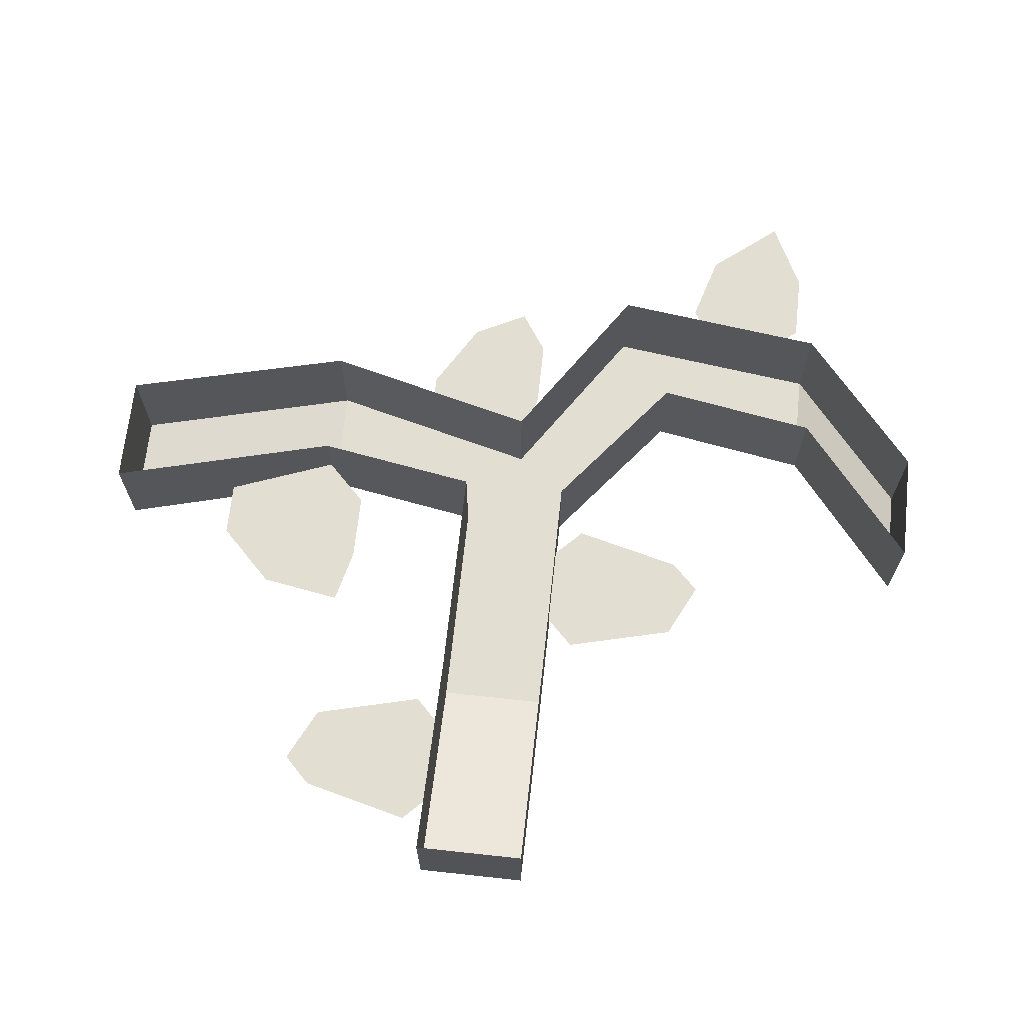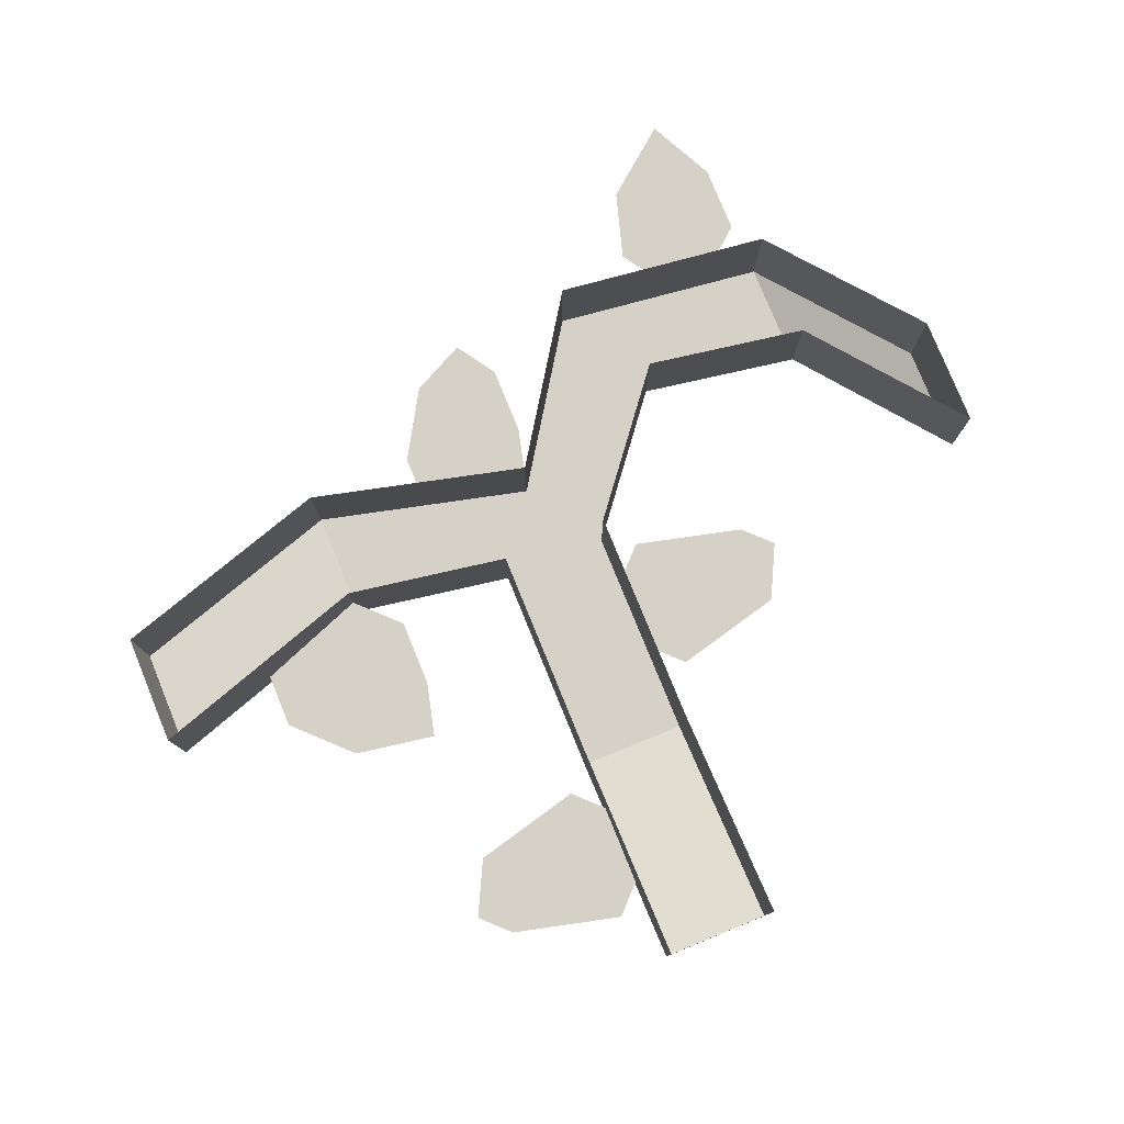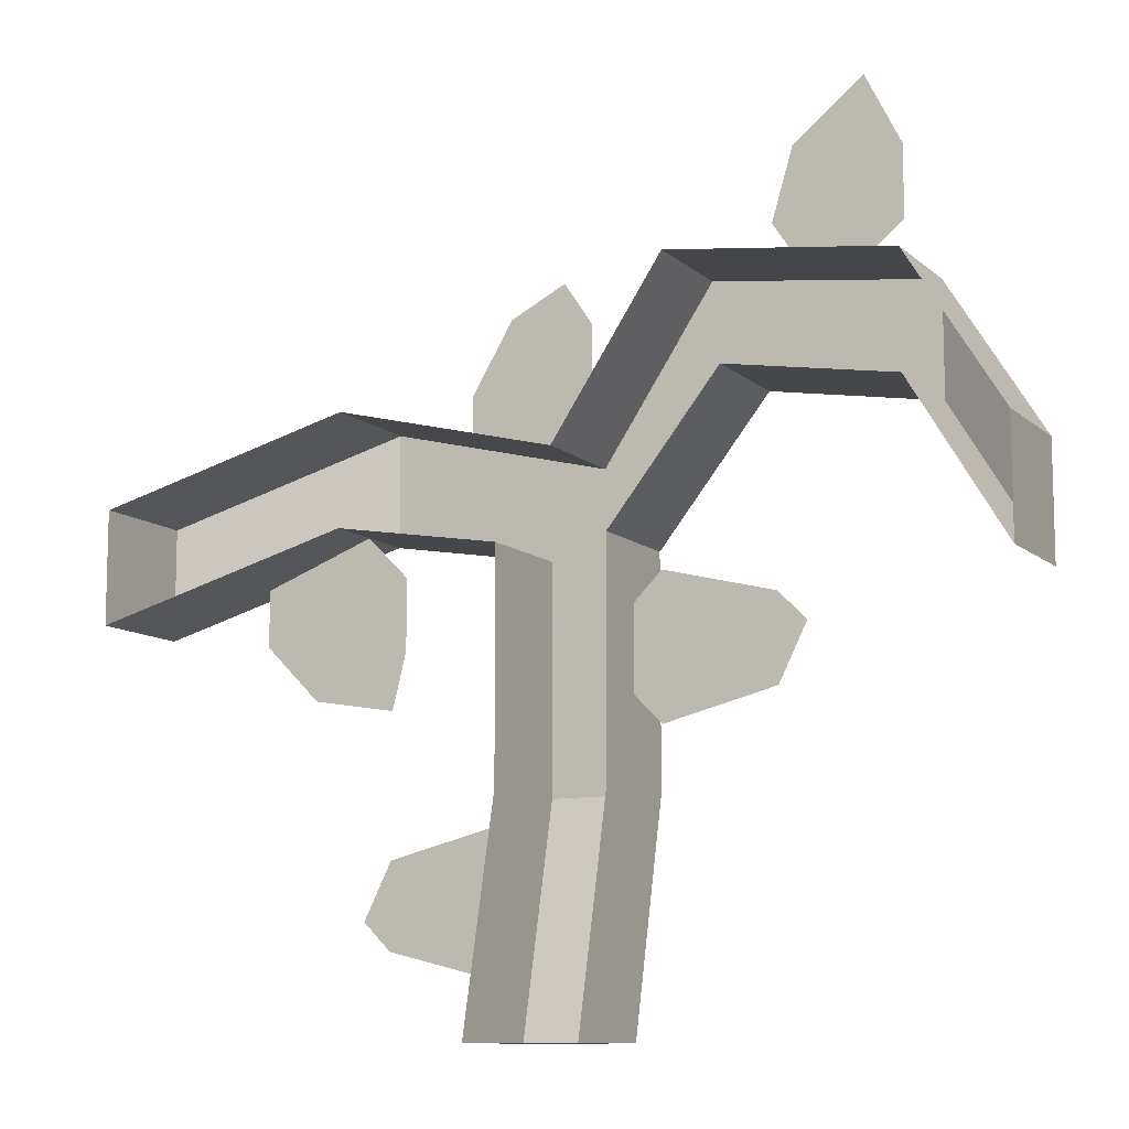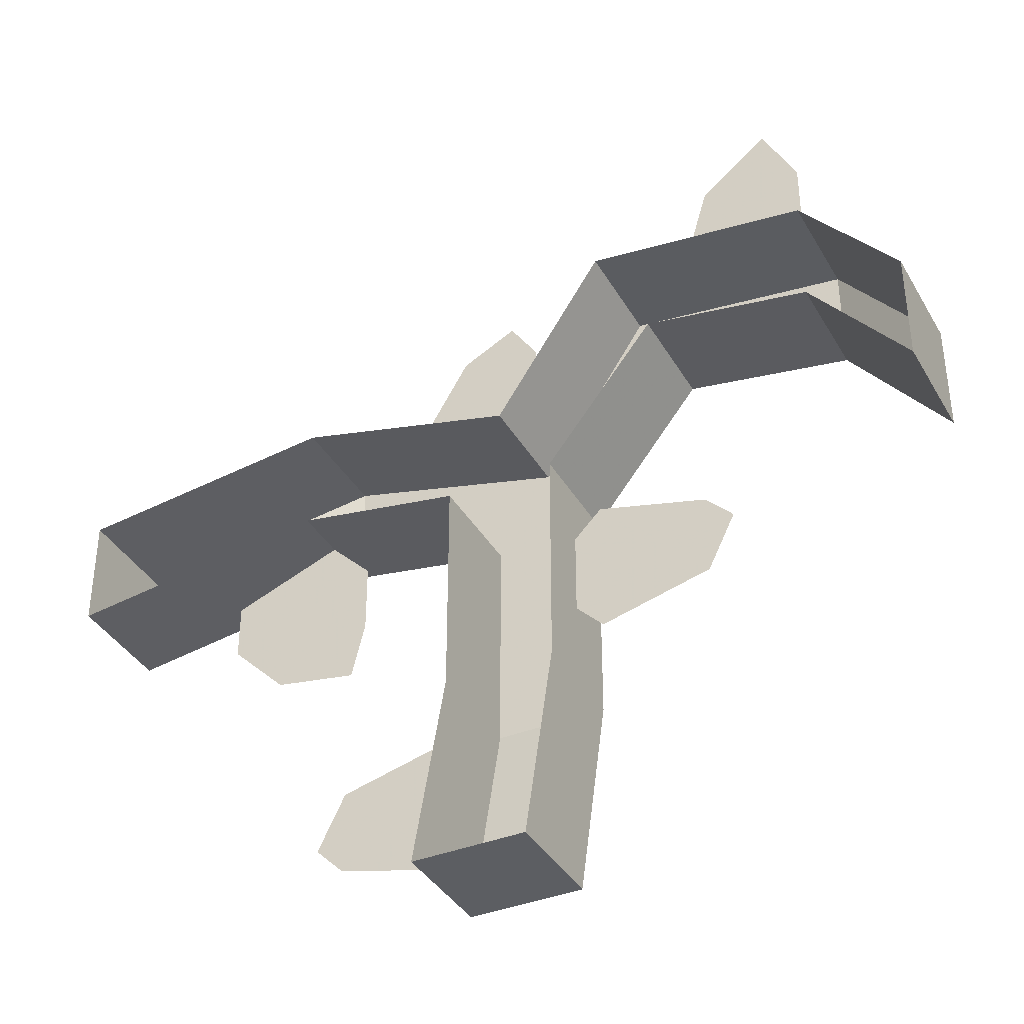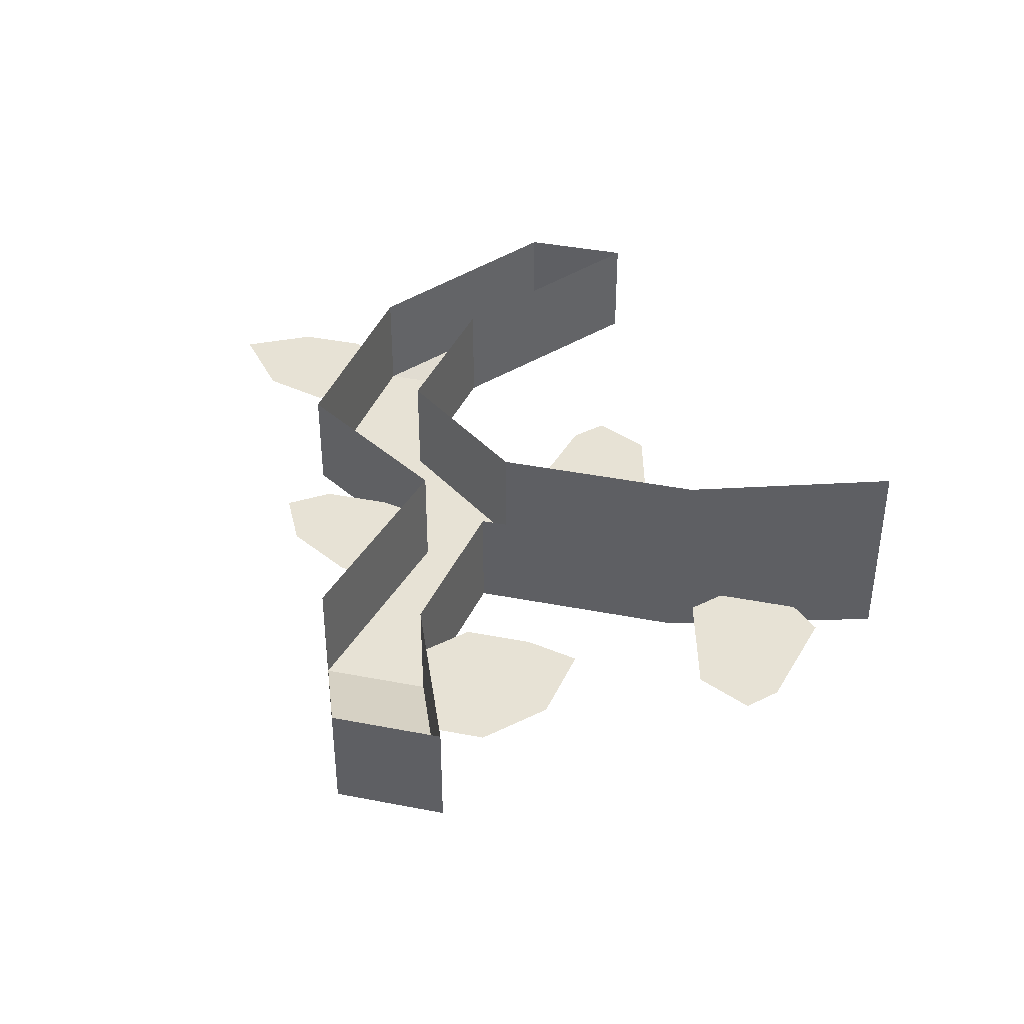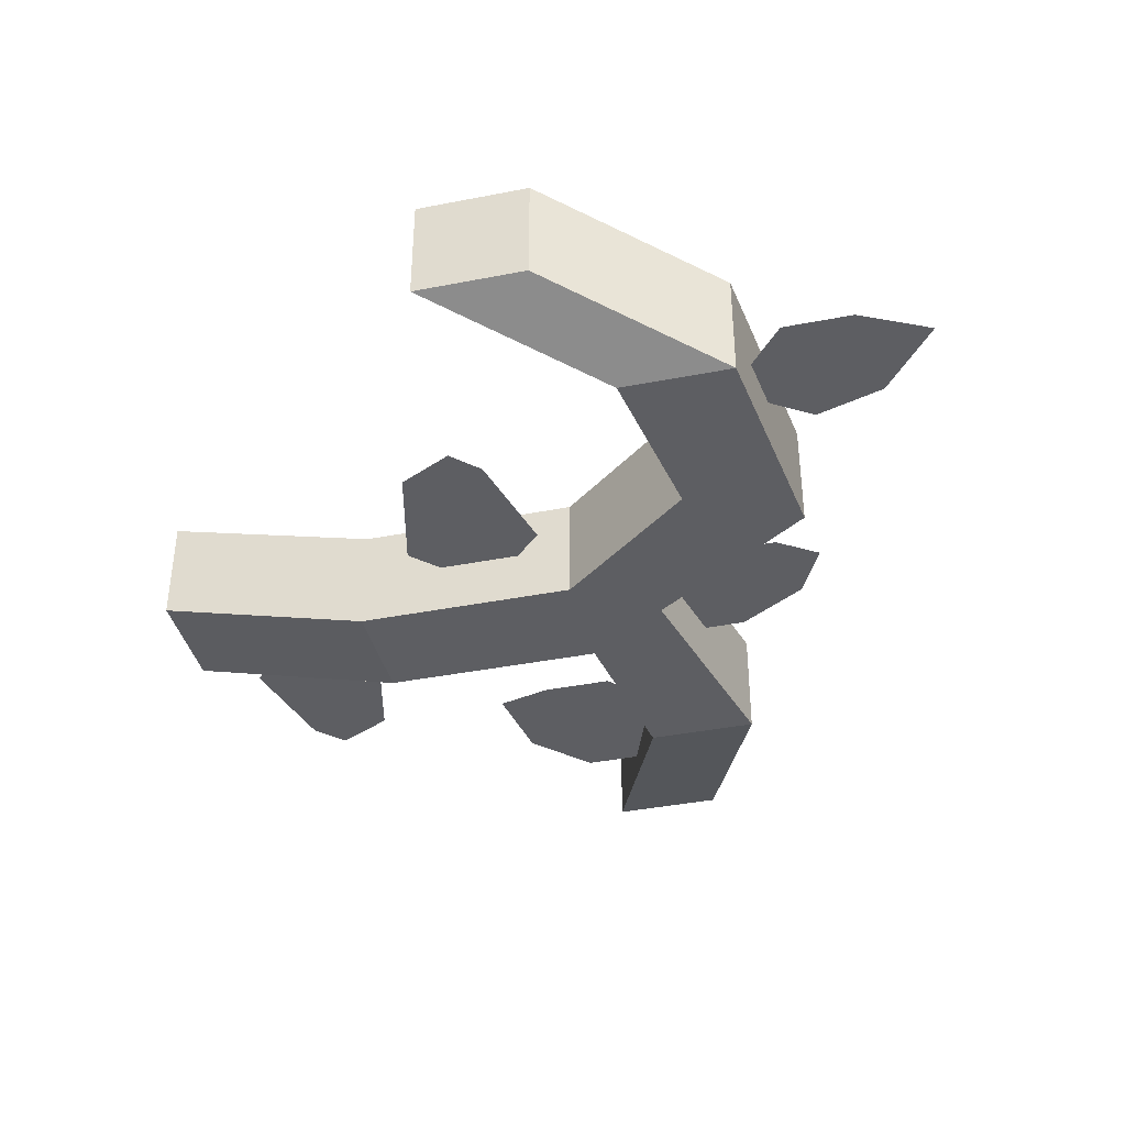
<metadata>
{"format":"obj","ext":"obj","renderer":"f3d","projection":"perspective","resolution":1024,"background":"white","views":[{"elev":68.0,"azim":-173.8,"up":"+Y"},{"elev":78.9,"azim":157.8,"up":"+Y"},{"elev":-10.5,"azim":-152.8,"up":"+Z"},{"elev":-38.1,"azim":-152.9,"up":"+Z"},{"elev":40.1,"azim":103.5,"up":"+Y"},{"elev":-39.3,"azim":-76.3,"up":"+Y"}]}
</metadata>
<code>
o ground_decor/1234
v -64 -16 -8
v -64 -16 8
v -64 0 8
v -64 0 -8
v -48 -8 16
v -48 -24 16
v -48 -24 32
v -48 -8 32
v -16 -8 36
v -16 -24 36
v 0 -24 12
v 0 -8 12
v 32 -8 20
v 32 -24 20
v 64 -16 8
v 64 0 8
v 64 -16 -8
v 64 0 -8
v 32 -24 4
v 32 -8 4
v 8 -24 0
v 8 -8 0
v 8 -24 -32
v 8 -8 -32
v 8 -16 -64
v 8 0 -64
v -8 -16 -64
v -8 0 -64
v -8 -24 -32
v -8 -8 -32
v -8 -24 0
v -8 -8 0
v -24 -24 20
v -24 -8 20
v 12 -16 -56
v 28 -16 -52
v 32 -16 -48
v 28 -16 -40
v 12 -16 -36
v 8 -16 -40
v 8 -16 -52
v 26 -16 -2
v 26 -16 -12
v 28 -16 -20
v 40 -16 -18
v 48 -16 -10
v 48 -16 -2
v 32 -16 4
v -12 -16 -4
v -28 -16 -8
v -32 -16 -12
v -28 -16 -20
v -12 -16 -24
v -8 -16 -20
v -8 -16 -8
v 16 -16 22
v 10 -16 32
v 2 -16 36
v -2 -16 30
v -2 -16 20
v 0 -16 12
v 16 -16 16
v -32 -16 34
v -28 -16 40
v -31 -16 50
v -41 -16 58
v -46 -16 48
v -46 -16 38
v -40 -16 33
f 1 2 3
f 1 3 4
f 1 4 5
f 1 5 6
f 1 6 2
f 2 6 7
f 2 7 3
f 3 7 8
f 8 7 9
f 9 7 10
f 9 10 11
f 9 11 12
f 12 11 13
f 13 11 14
f 13 14 15
f 13 15 16
f 16 15 17
f 16 17 18
f 18 17 19
f 18 19 20
f 20 19 21
f 20 21 22
f 22 21 23
f 22 23 24
f 24 23 25
f 24 25 26
f 26 25 27
f 26 27 28
f 28 27 29
f 28 29 30
f 30 29 31
f 30 31 32
f 32 31 33
f 32 33 34
f 34 33 6
f 34 6 5
f 35 36 37
f 35 37 38
f 35 38 39
f 35 39 40
f 35 40 41
f 42 43 44
f 42 44 45
f 42 45 46
f 42 46 47
f 42 47 48
f 49 50 51
f 49 51 52
f 49 52 53
f 49 53 54
f 49 54 55
f 56 57 58
f 56 58 59
f 56 59 60
f 56 60 61
f 56 61 62
f 63 64 65
f 63 65 66
f 63 66 67
f 63 67 68
f 63 68 69
f 25 23 29
f 25 29 27
f 29 23 21
f 29 21 11
f 29 11 31
f 31 11 33
f 33 11 10
f 33 10 7
f 33 7 6
f 19 14 11
f 19 11 21
f 15 14 19
f 15 19 17

</code>
